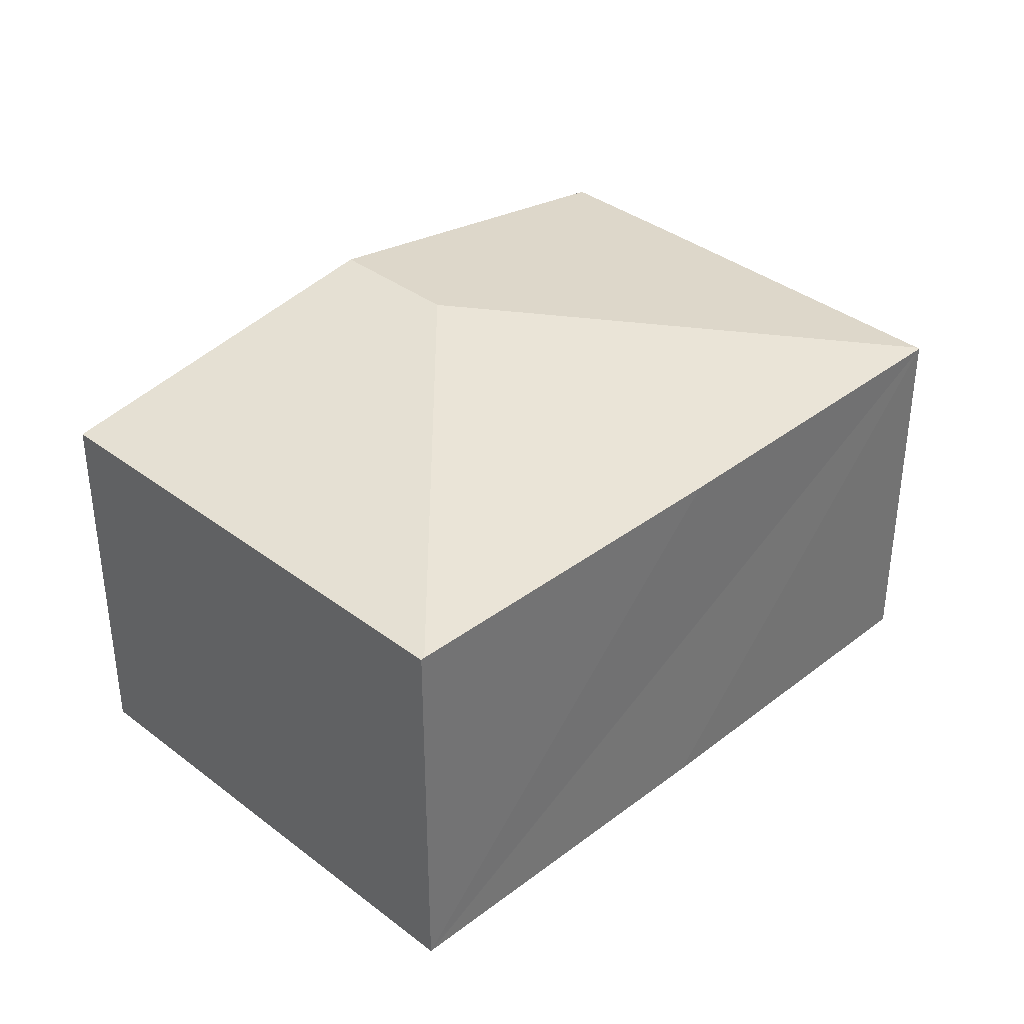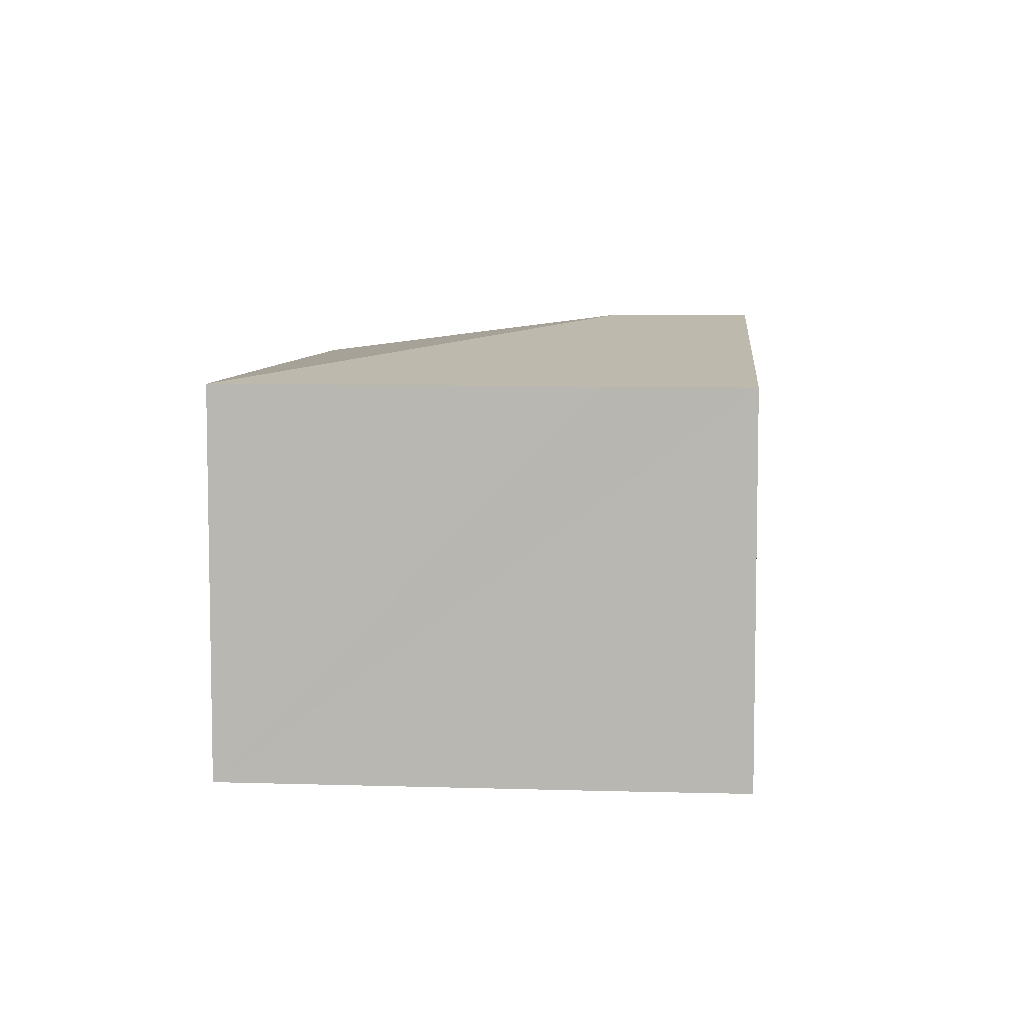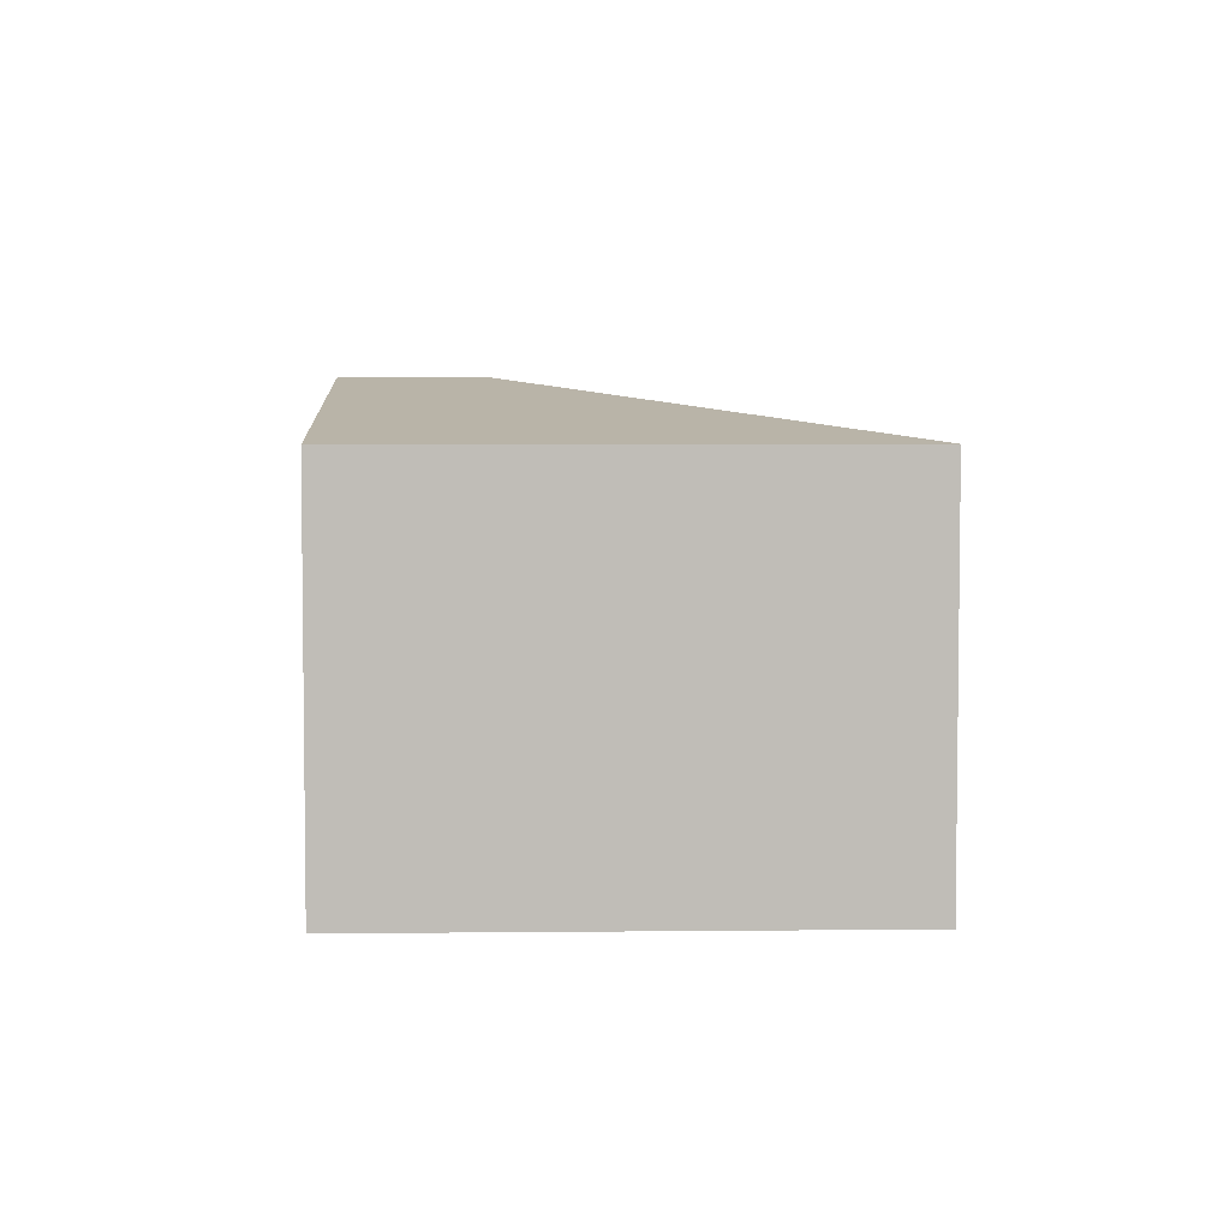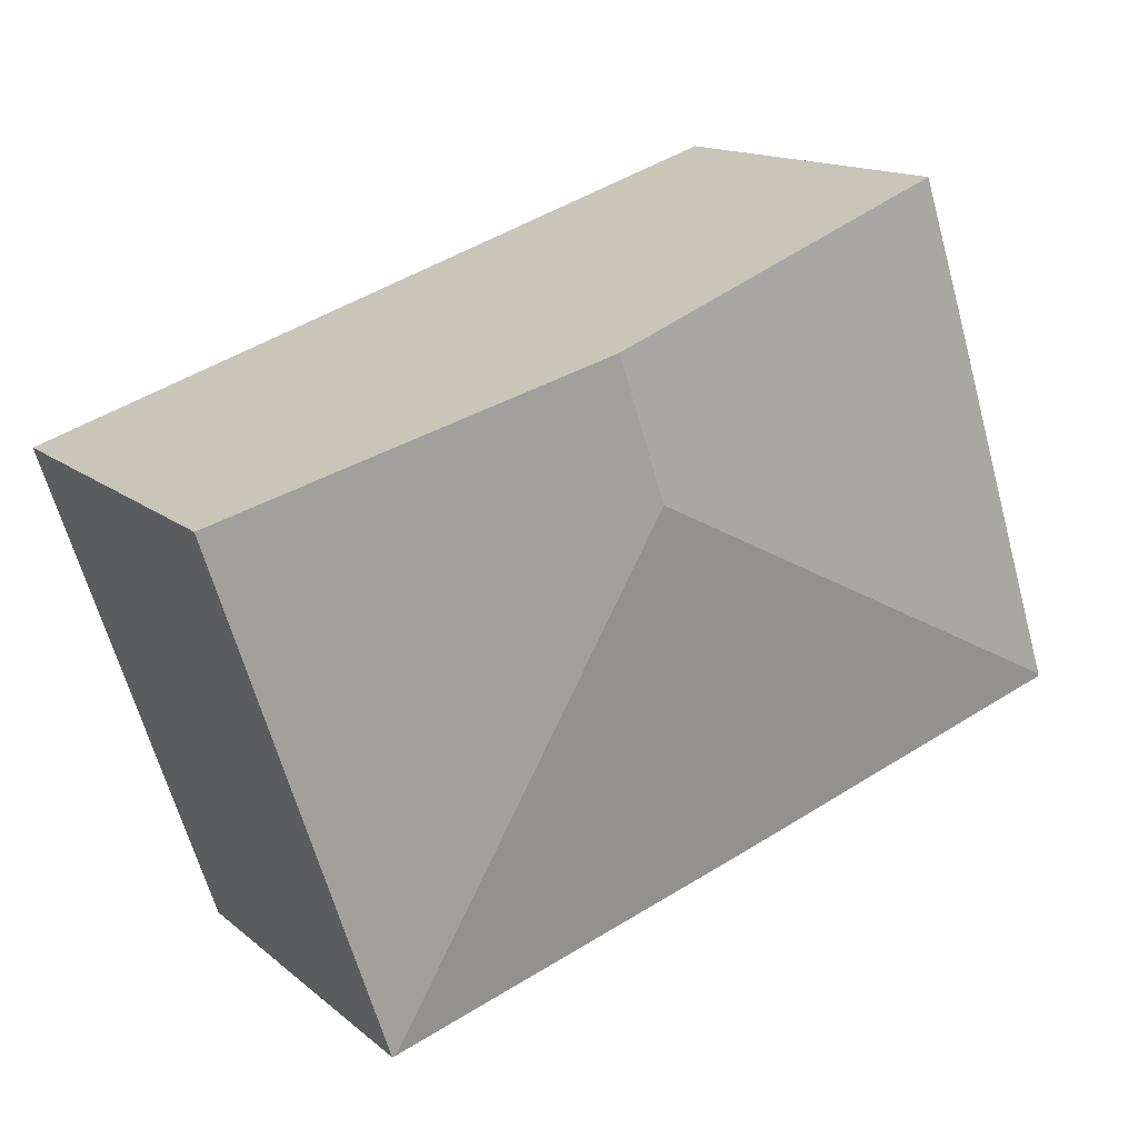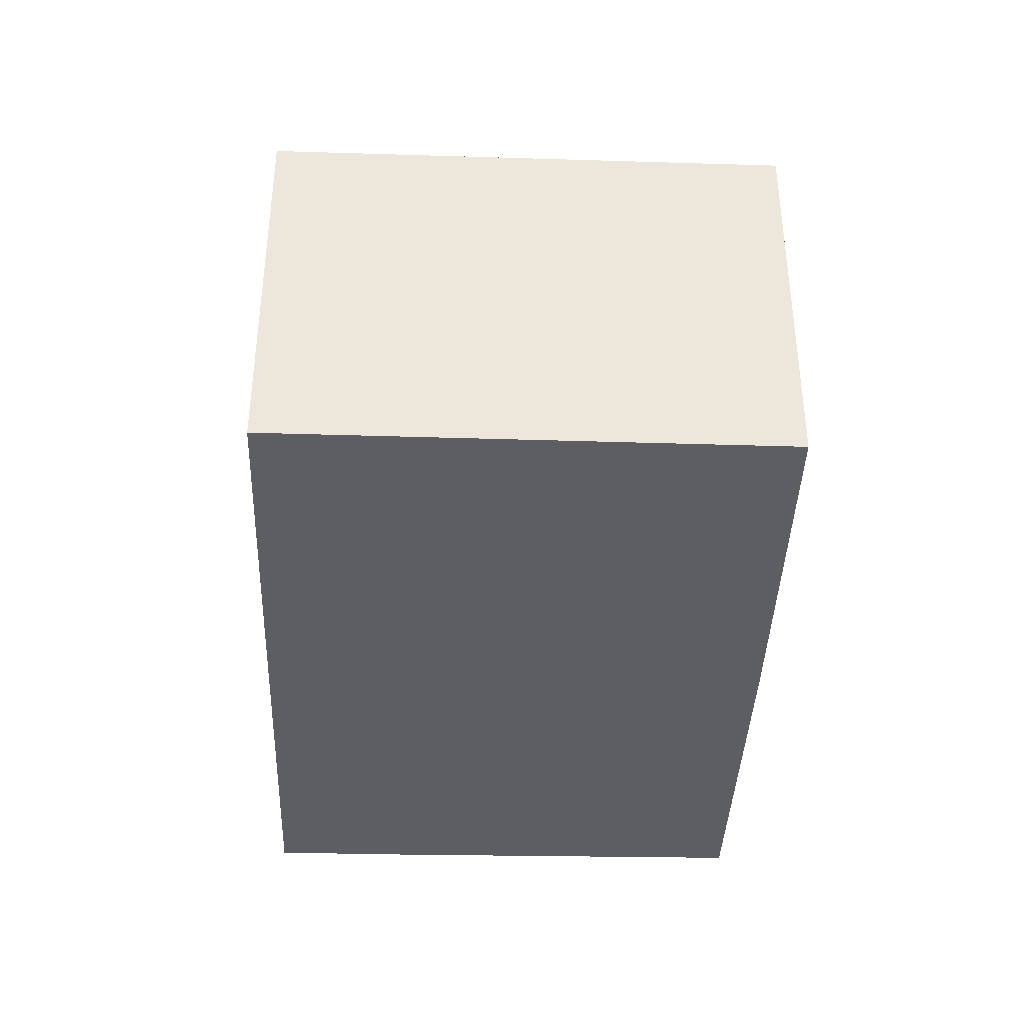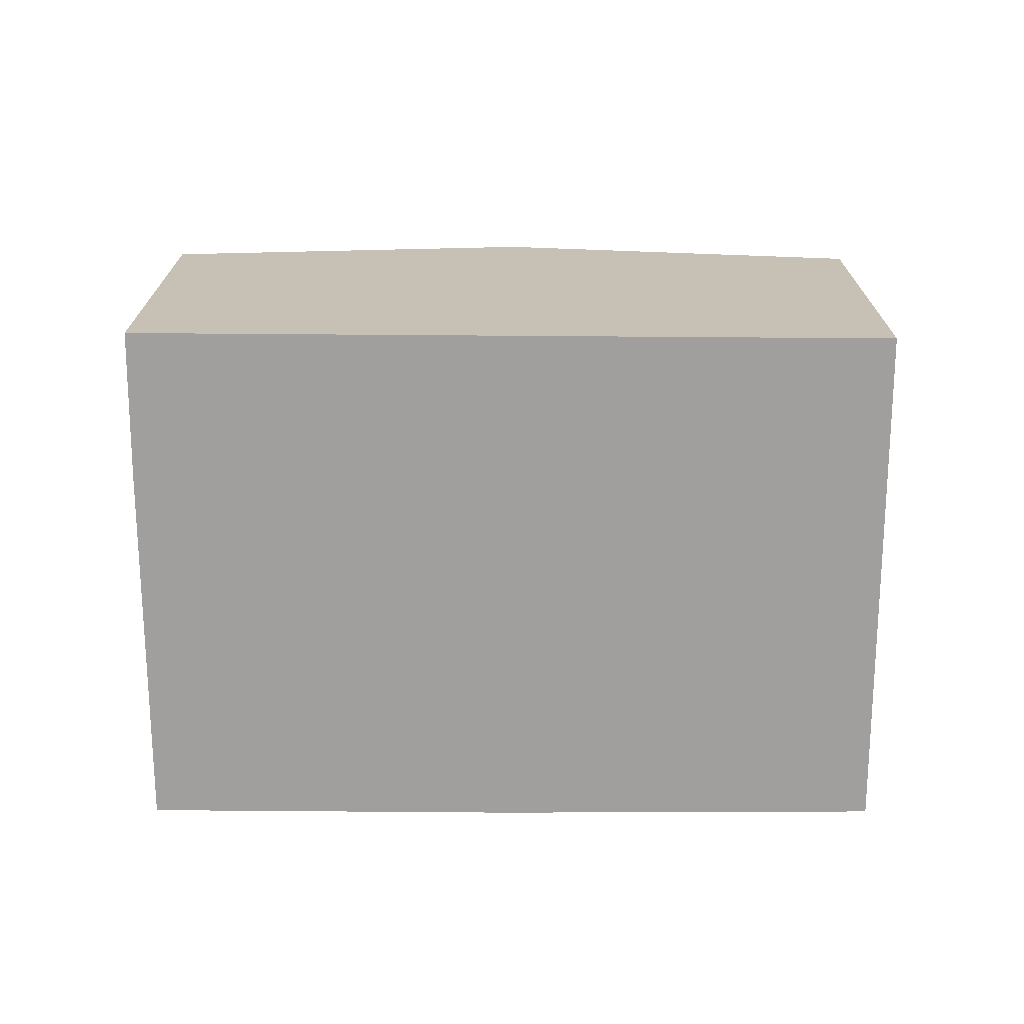
<metadata>
{"format":"obj","ext":"obj","renderer":"f3d","projection":"perspective","resolution":1024,"background":"white","views":[{"elev":36.3,"azim":153.4,"up":"+Y"},{"elev":6.8,"azim":-67.2,"up":"+Y"},{"elev":4.7,"azim":106.7,"up":"+Y"},{"elev":14.3,"azim":149.5,"up":"+Z"},{"elev":-39.1,"azim":106.4,"up":"+Y"},{"elev":-71.5,"azim":18.2,"up":"+Y"}]}
</metadata>
<code>
v  5.524 2.998 -1.829
v  6.83 2.994 1.96
v  5.551 2.994 -1.838
v  3.699 3.433 1.851
v  4.051 3.433 2.896
v  2.733 2.994 -0.923
v  0.006 2.997 0.019
v  0 2.994 1.833e-16
v  0.879 2.989 2.775
v  1.231 2.988 3.846
v  0 0 0
v  0.006 -1.163e-18 0.019
v  0.879 -1.699e-16 2.775
v  1.231 -2.355e-16 3.846
v  4.051 -1.773e-16 2.896
v  6.83 -1.2e-16 1.96
v  5.551 1.125e-16 -1.838
v  5.524 1.12e-16 -1.829
v  2.733 5.652e-17 -0.923
g defaultobject
f 1 2 3
f 2 1 4
f 2 4 5
f 6 4 1
f 4 6 7
f 7 6 8
f 9 4 7
f 4 9 10
f 4 10 5
f 11 7 8
f 7 11 9
f 9 11 10
f 10 11 12
f 10 12 13
f 10 13 14
f 14 5 10
f 5 14 2
f 2 14 15
f 2 15 16
f 16 3 2
f 3 16 17
f 17 1 3
f 1 17 6
f 6 17 8
f 8 17 18
f 8 18 19
f 8 19 11
f 15 17 16
f 17 15 14
f 17 14 18
f 18 14 19
f 19 14 13
f 19 13 12
f 19 12 11

</code>
